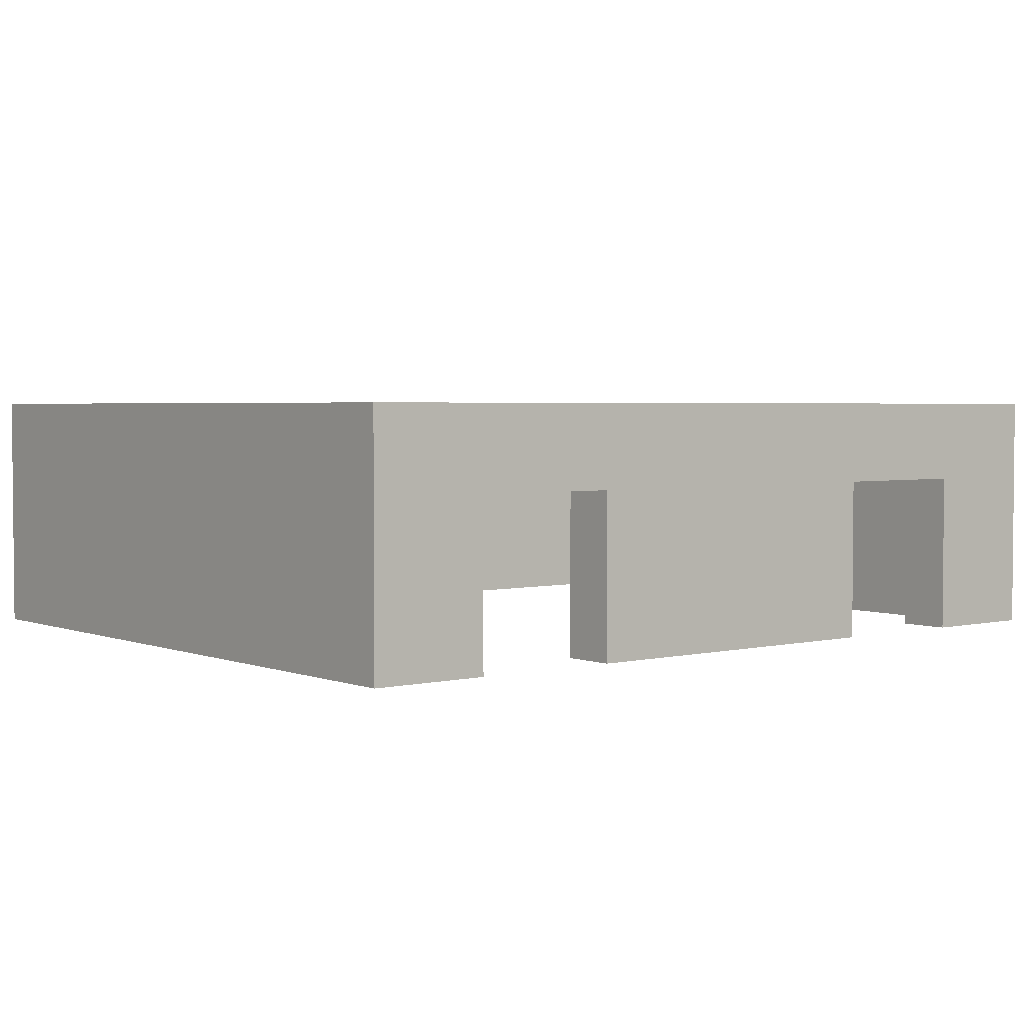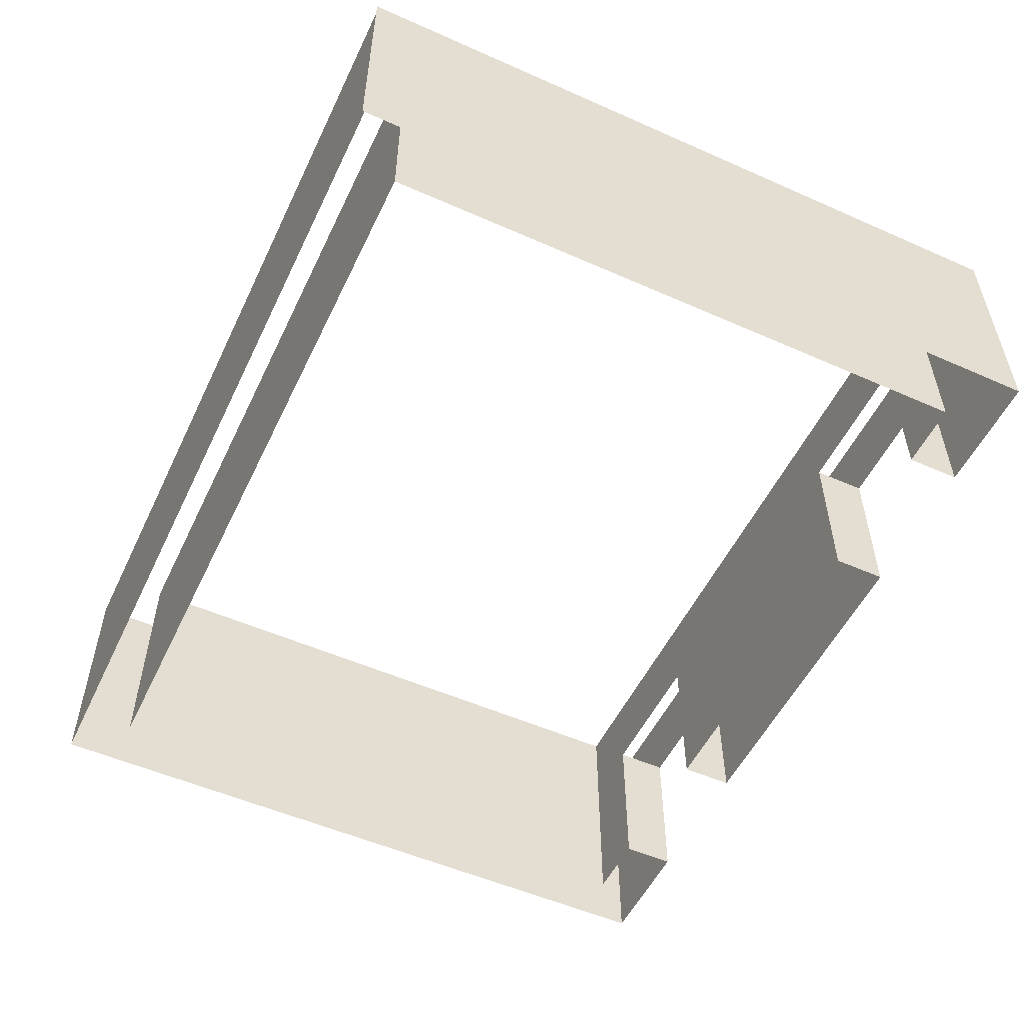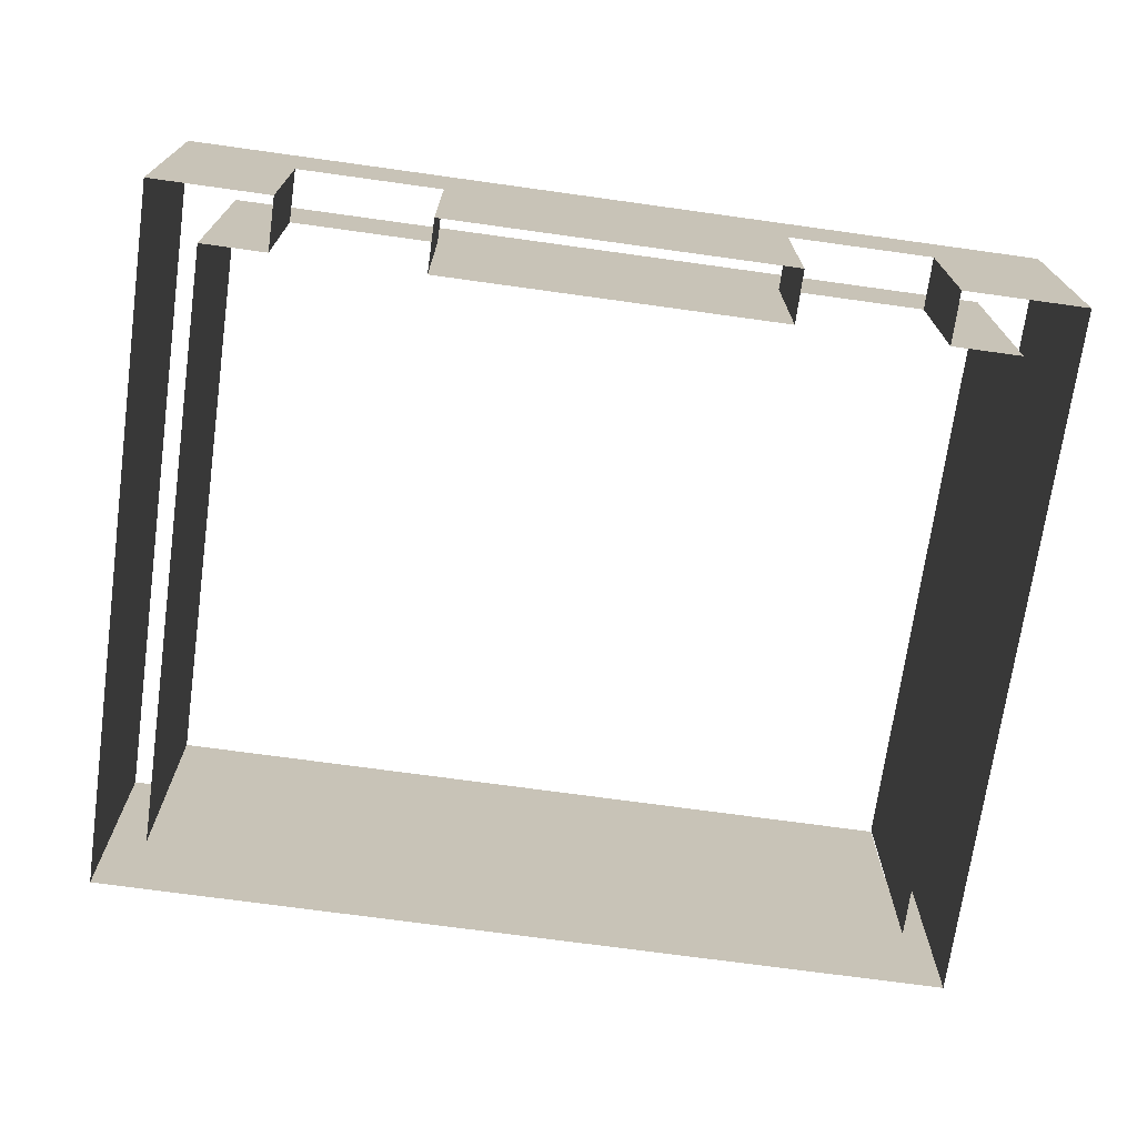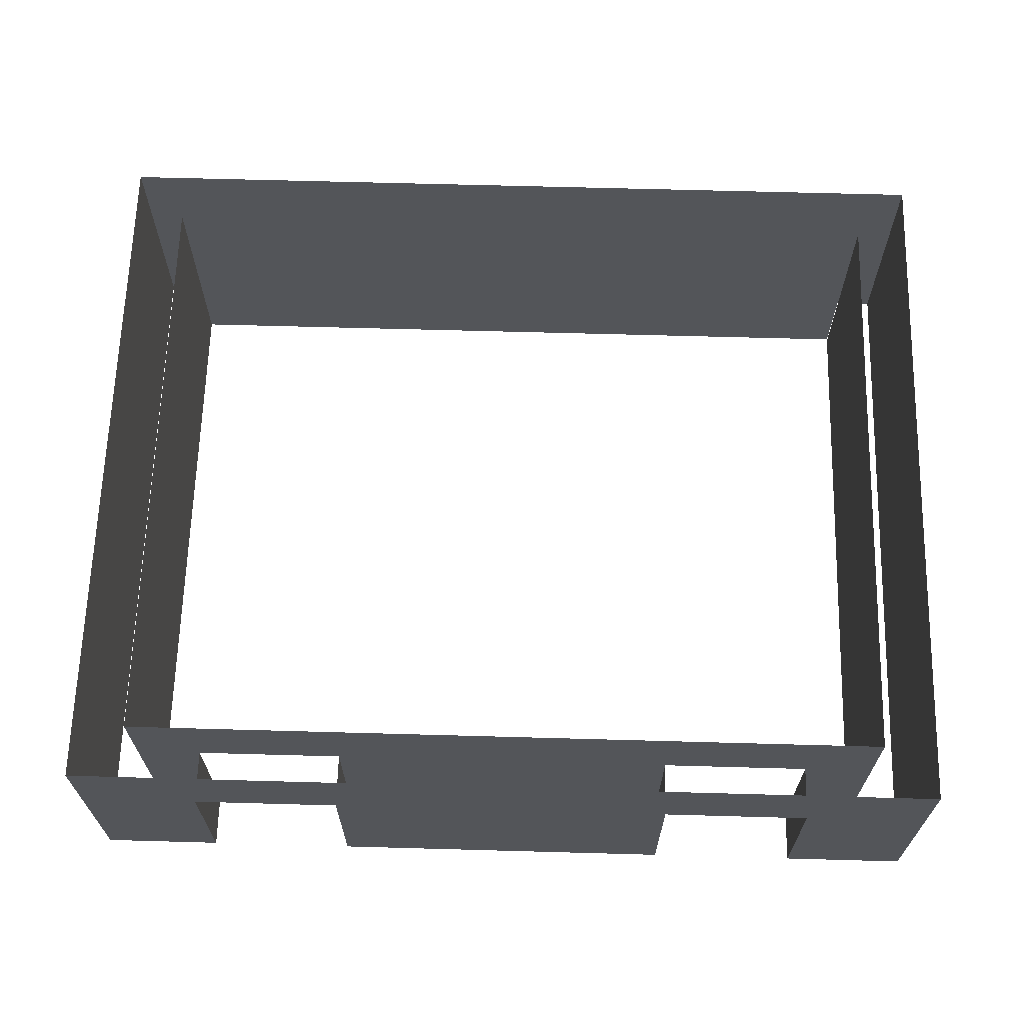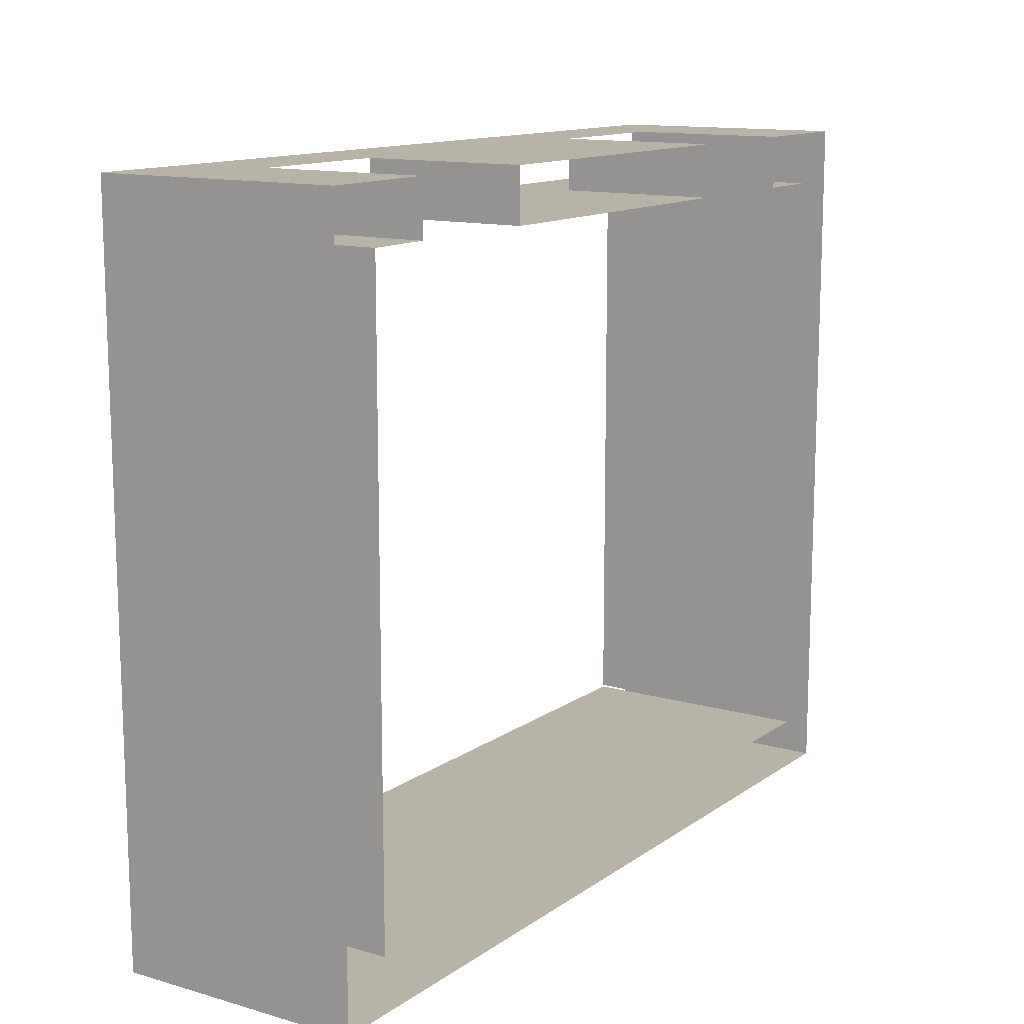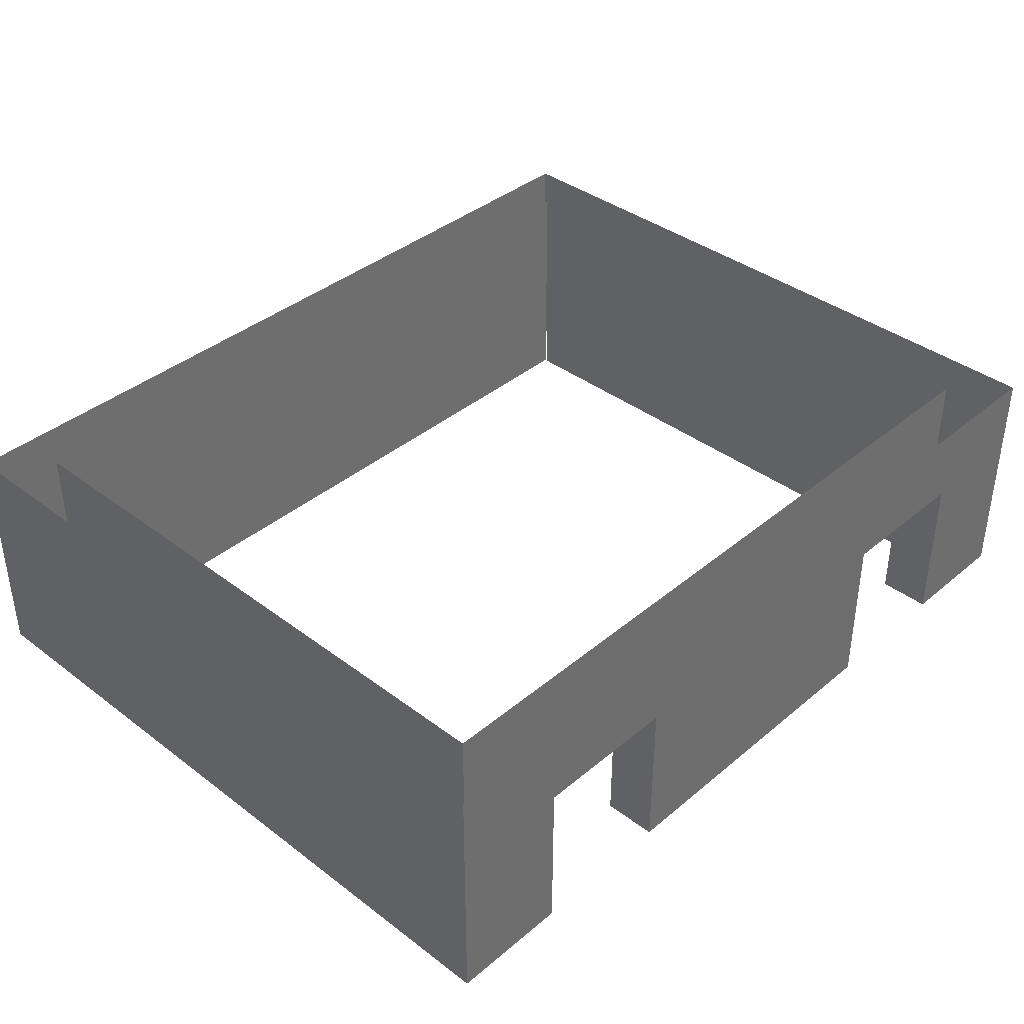
<metadata>
{"format":"obj","ext":"obj","renderer":"f3d","projection":"perspective","resolution":1024,"background":"white","views":[{"elev":3.0,"azim":-38.7,"up":"+Y"},{"elev":-53.3,"azim":-115.3,"up":"+Y"},{"elev":-71.3,"azim":-7.9,"up":"+Y"},{"elev":65.5,"azim":1.6,"up":"+Y"},{"elev":12.9,"azim":-56.7,"up":"+Z"},{"elev":38.4,"azim":-46.4,"up":"+Y"}]}
</metadata>
<code>
o collider.002
v -57.8 -4.3e-05 49.07
v -57.8 33 49.07
v 60.45 -4.3e-05 49.07
v 60.45 33 49.07
v 27.51 22 49.07
v 43.39 22 49.07
v -41.29 22 49.07
v -25.41 22 49.07
v -41.85 -4.3e-05 49.07
v -41.85 22 49.07
v -22.05 -4.3e-05 49.07
v -22.05 22 49.07
v -33.33 22 49.07
v 43.95 -4.3e-05 49.07
v 43.95 22 49.07
v 24.15 -4.3e-05 49.07
v 24.15 22 49.07
v -50.65 -6.6e-05 -40.3
v -50.65 33 -40.3
v 53.3 -6.6e-05 -40.3
v 53.3 33 -40.3
v 60.45 -4.3e-05 49.07
v 60.45 33 49.07
v 60.45 -6.6e-05 -47.45
v 60.45 33 -47.45
v -50.65 -4.4e-05 41.92
v -50.65 33 41.92
v -50.65 -6.4e-05 -40.3
v -50.65 33 -40.3
v -50.65 -4.2e-05 41.92
v -50.65 33 41.92
v 53.3 -4.2e-05 41.92
v 53.3 33 41.92
v 27.51 22 41.92
v 43.39 22 41.92
v -41.29 22 41.92
v -25.41 22 41.92
v -41.85 -4.2e-05 41.92
v -41.85 22 41.92
v -22.05 -4.2e-05 41.92
v -22.05 22 41.92
v 43.95 -4.2e-05 41.92
v 43.95 22 41.92
v 24.15 -4.2e-05 41.92
v 34.32 22 41.92
v 24.15 22 41.92
v -57.8 -6.6e-05 -47.45
v -57.8 33 -47.45
v 60.45 -6.6e-05 -47.45
v 60.45 33 -47.45
v 53.3 -4.4e-05 41.92
v 53.3 33 41.92
v 53.3 -6.4e-05 -40.03
v 53.3 33 -40.03
v -57.8 -4.3e-05 49.07
v -57.8 33 49.07
v -57.8 -6.6e-05 -47.73
v -57.8 33 -47.73
f 12 17 2
f 12 11 16
f 12 16 17
f 15 14 3
f 2 1 10
f 1 9 10
f 15 3 4
f 6 15 4
f 4 2 17
f 2 10 7
f 2 7 13
f 5 6 4
f 17 5 4
f 2 13 8
f 2 8 12
f 31 46 41
f 33 32 43
f 32 42 43
f 38 30 39
f 30 31 39
f 31 33 46
f 33 43 35
f 33 35 45
f 36 39 31
f 37 36 31
f 33 45 34
f 33 34 46
f 41 37 31
f 44 40 41
f 46 44 41
f 9 39 10
f 16 46 17
f 41 11 12
f 43 14 15
f 9 38 39
f 16 44 46
f 41 40 11
f 43 42 14
f 20 19 18
f 20 21 19
f 24 23 22
f 24 25 23
f 47 50 49
f 47 48 50
f 51 54 53
f 51 52 54
f 28 27 26
f 28 29 27
f 55 58 57
f 55 56 58

</code>
